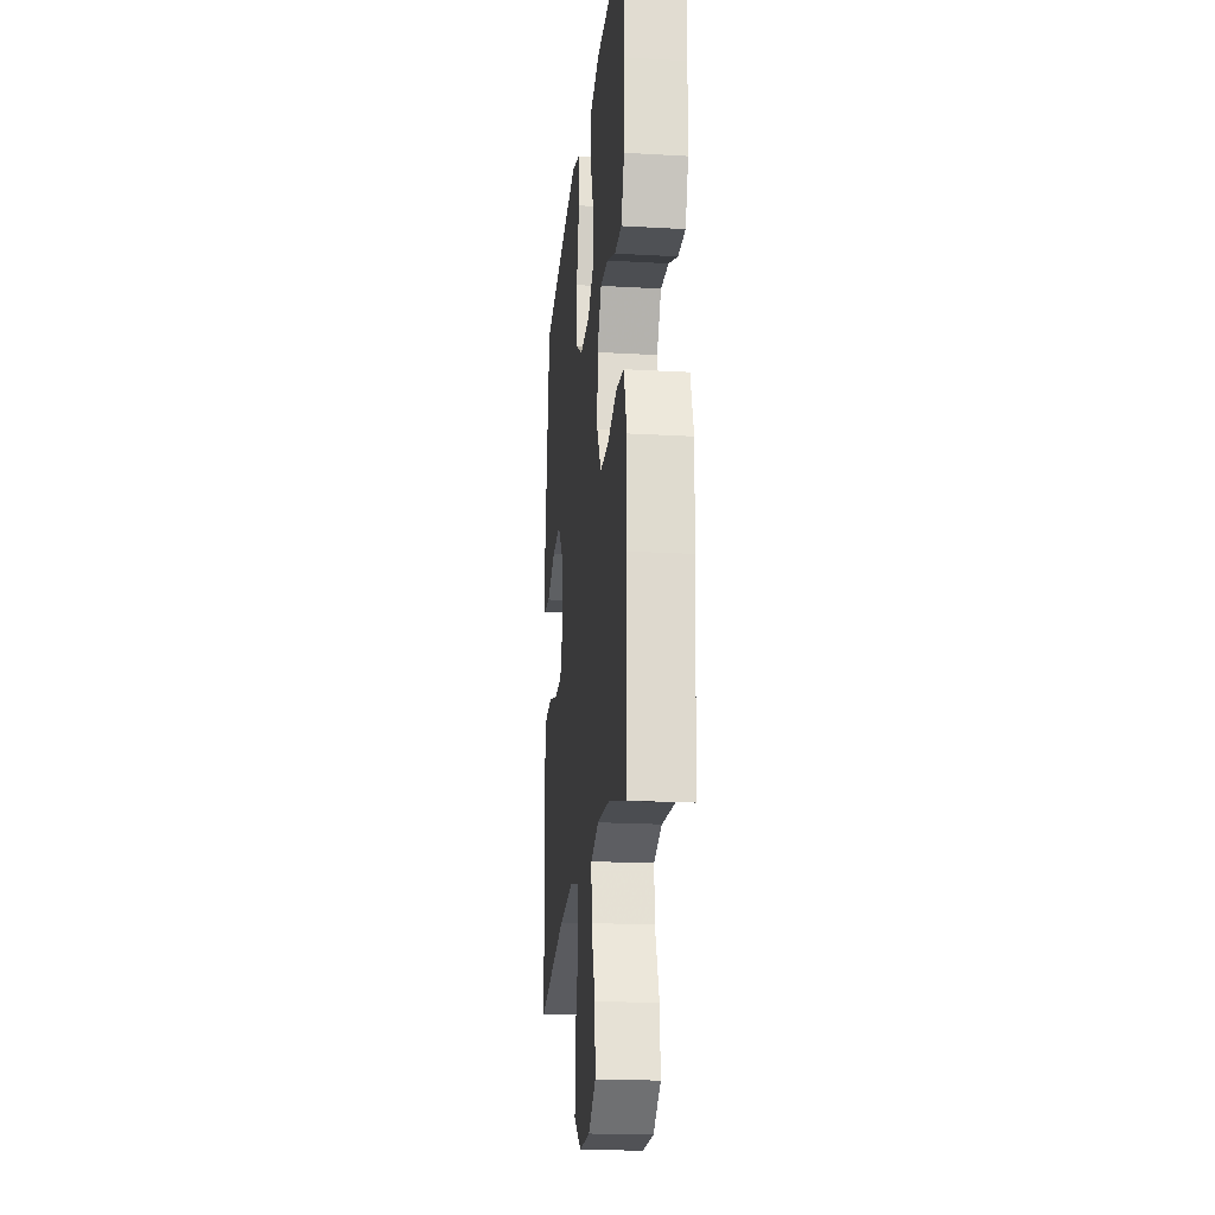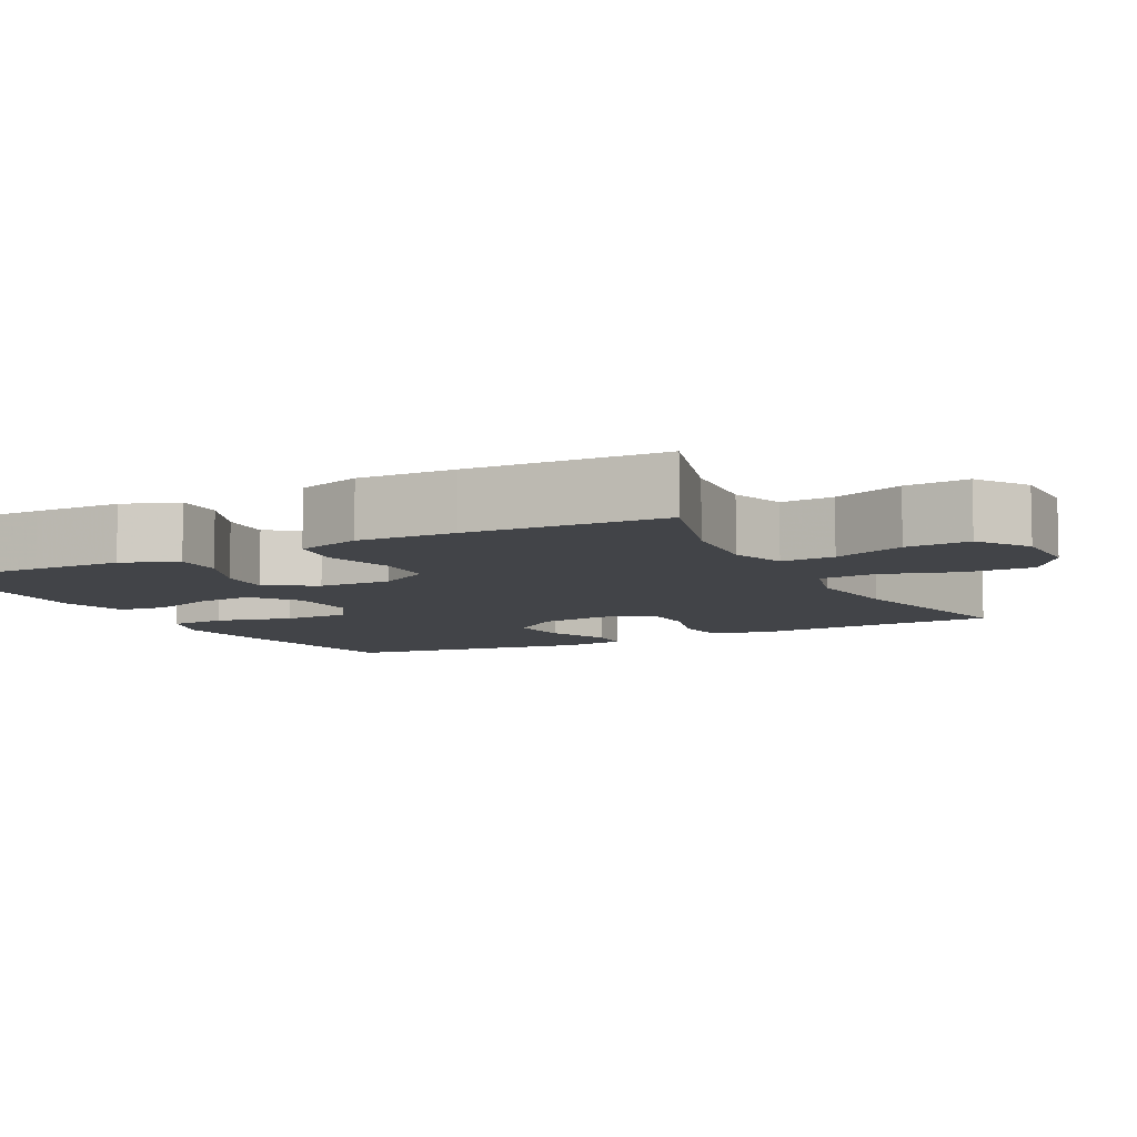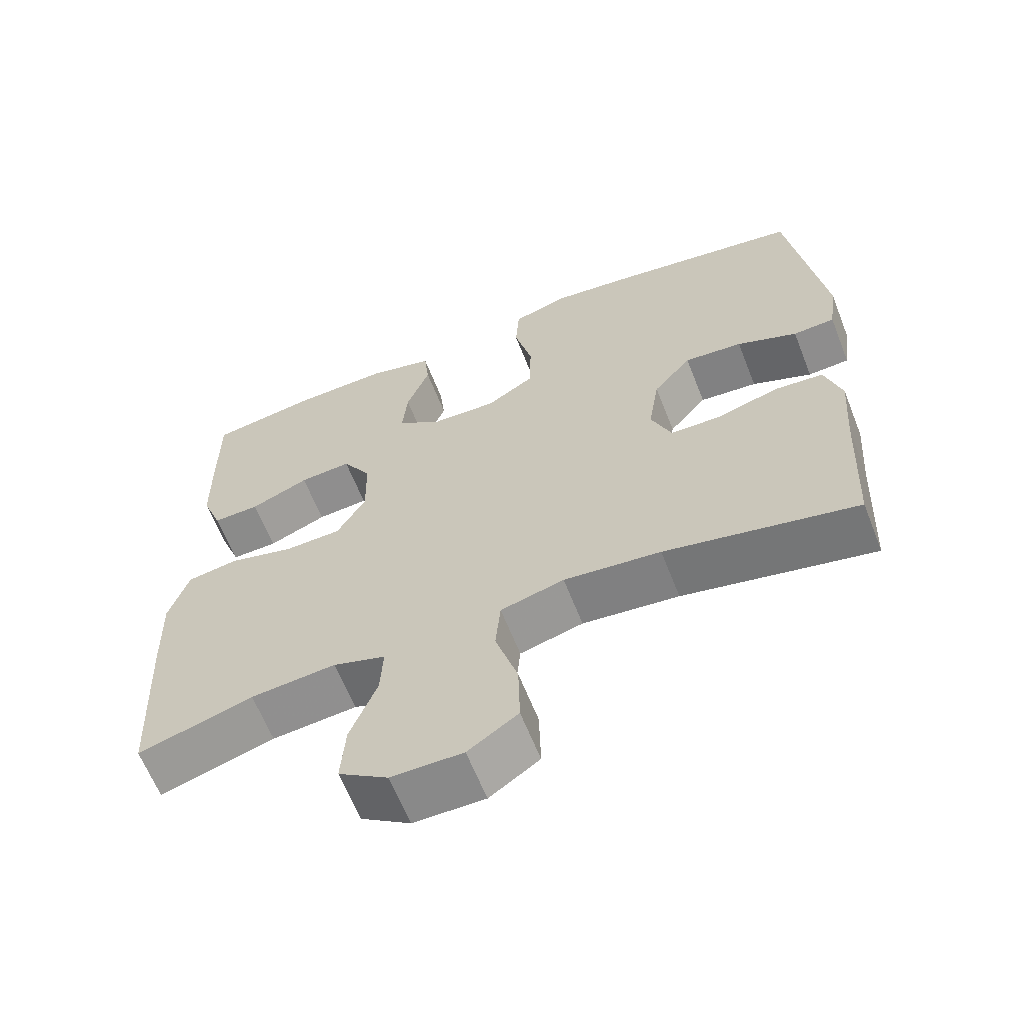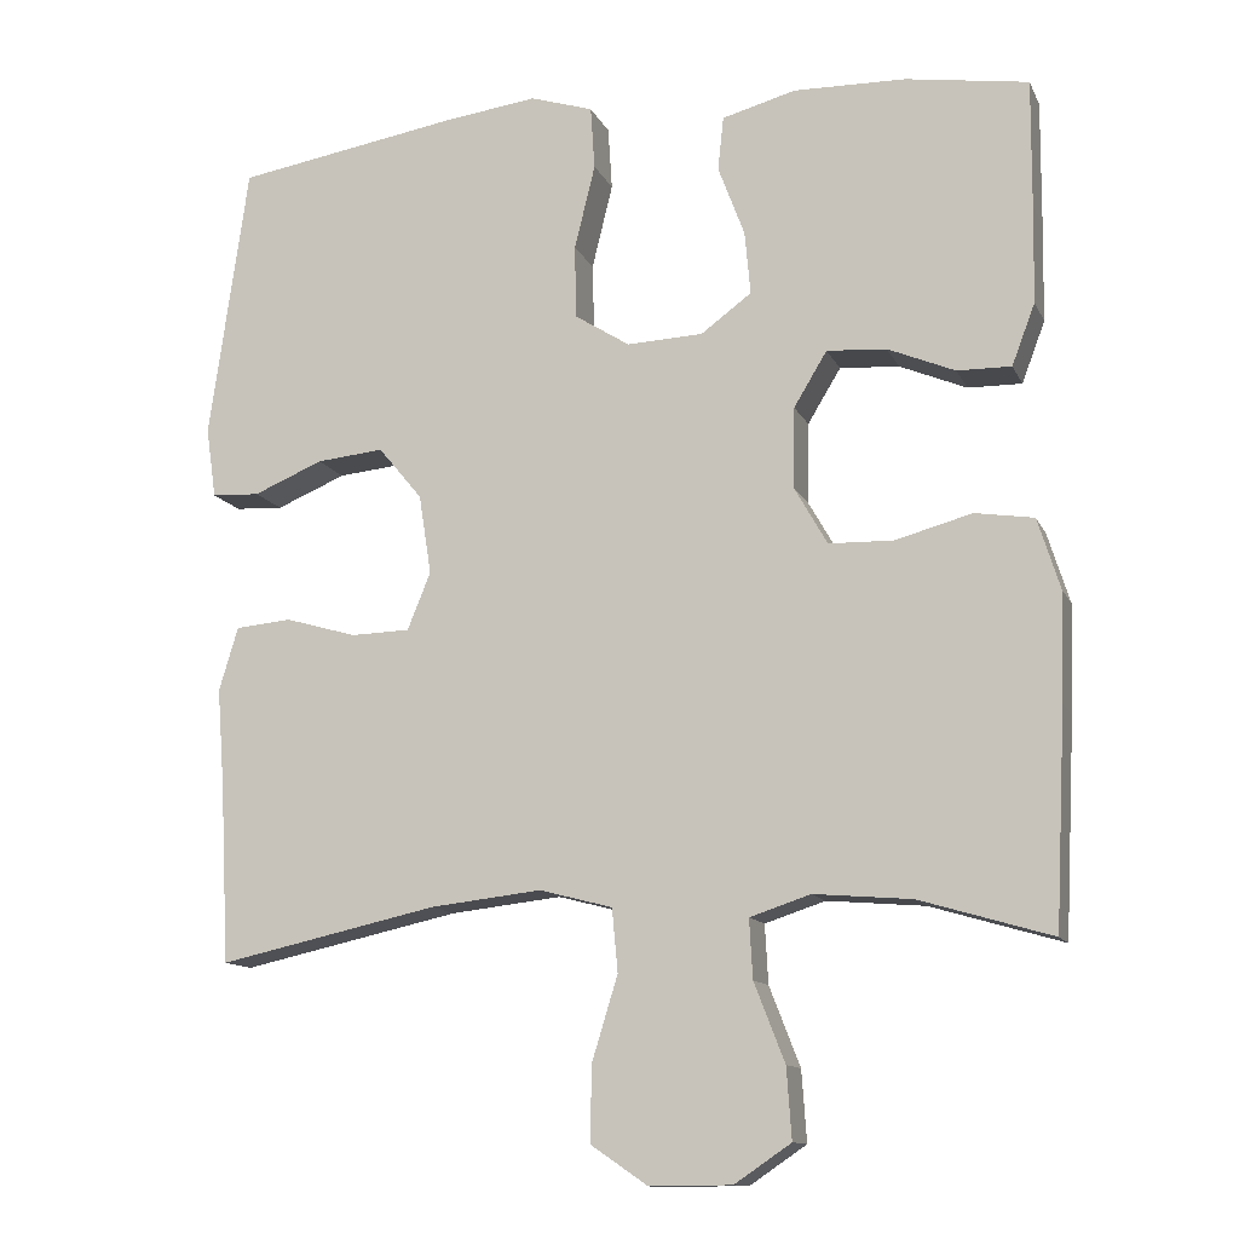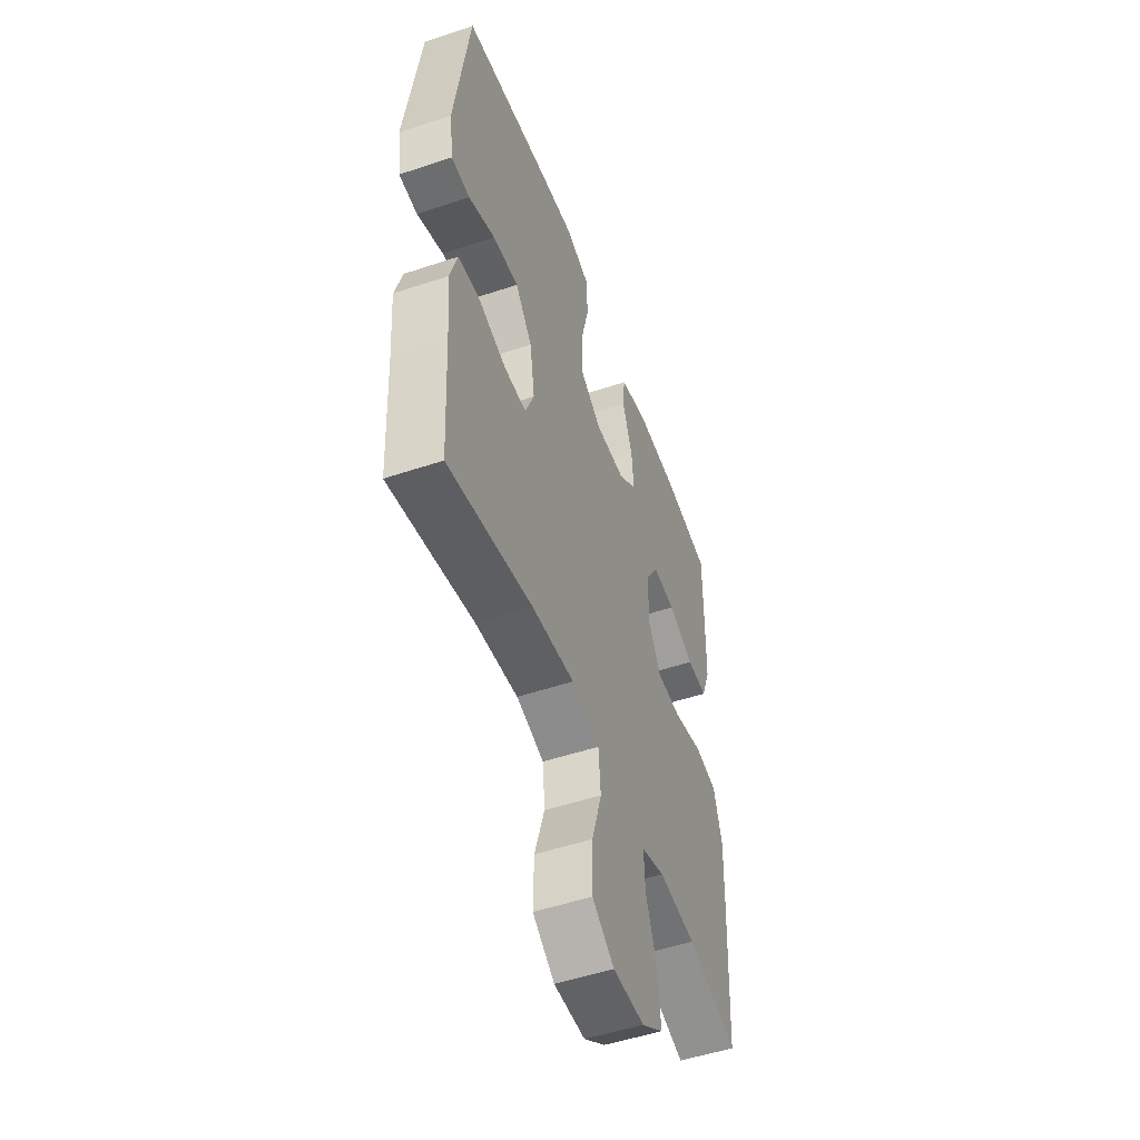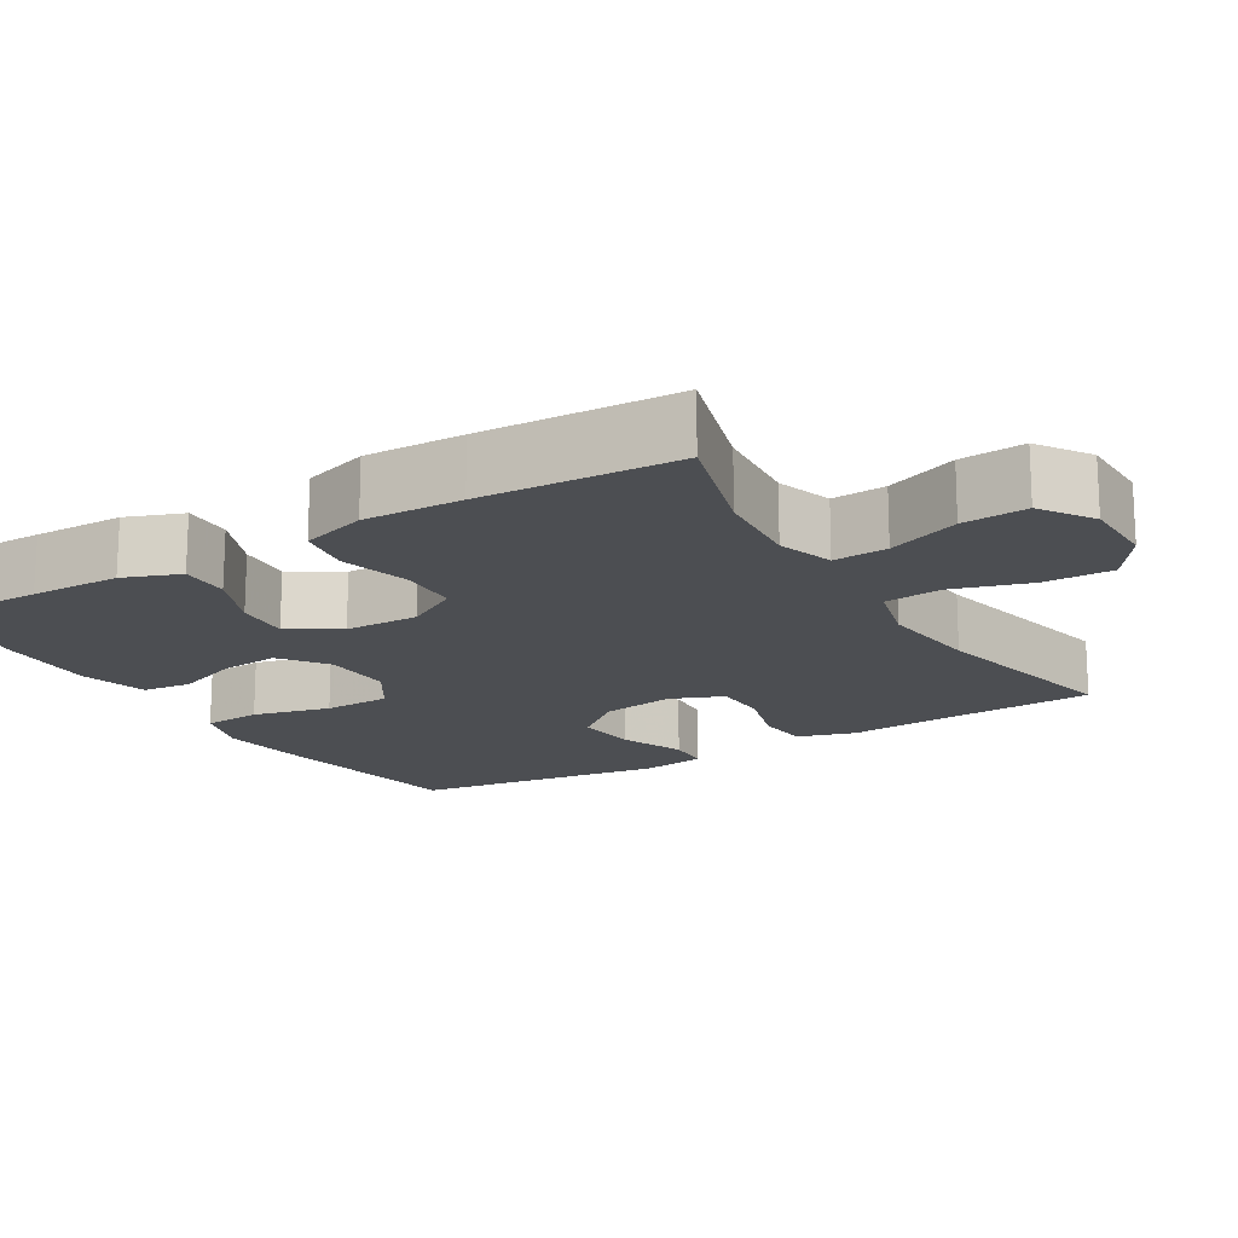
<metadata>
{"format":"obj","ext":"obj","renderer":"f3d","projection":"perspective","resolution":1024,"background":"white","views":[{"elev":-20.6,"azim":84.1,"up":"+Z"},{"elev":-7.9,"azim":117.4,"up":"+Y"},{"elev":-63.3,"azim":-158.5,"up":"+Z"},{"elev":-12.4,"azim":17.6,"up":"+Z"},{"elev":-51.2,"azim":-70.0,"up":"+Z"},{"elev":-17.0,"azim":121.0,"up":"+Y"}]}
</metadata>
<code>
v -0.5 0.07 0.5
v -0.232 0.07 0.544
v -0.117 0.07 0.559
v -0.041 0.07 0.535
v -0.036 0.07 0.459
v -0.061 0.07 0.357
v -0.059 0.07 0.269
v 0.007 0.07 0.227
v 0.099 0.07 0.231
v 0.16 0.07 0.276
v 0.153 0.07 0.352
v 0.121 0.07 0.437
v 0.128 0.07 0.502
v 0.217 0.07 0.526
v 0.352 0.07 0.523
v 0.5 0.07 0.5
v 0.499 0.07 0.347
v 0.497 0.07 0.229
v 0.469 0.07 0.155
v 0.404 0.07 0.156
v 0.323 0.07 0.19
v 0.251 0.07 0.195
v 0.211 0.07 0.129
v 0.209 0.07 0.032
v 0.249 0.07 -0.038
v 0.327 0.07 -0.04
v 0.419 0.07 -0.015
v 0.49 0.07 -0.026
v 0.517 0.07 -0.112
v 0.513 0.07 -0.241
v 0.5 0.07 -0.5
v 0.341 0.07 -0.453
v 0.223 0.07 -0.443
v 0.15 0.07 -0.467
v 0.154 0.07 -0.538
v 0.191 0.07 -0.633
v 0.197 0.07 -0.718
v 0.129 0.07 -0.764
v 0.03 0.07 -0.765
v -0.039 0.07 -0.718
v -0.037 0.07 -0.627
v -0.006 0.07 -0.526
v -0.013 0.07 -0.45
v -0.101 0.07 -0.427
v -0.235 0.07 -0.442
v -0.5 0.07 -0.5
v -0.511 0.07 -0.284
v -0.52 0.07 -0.166
v -0.497 0.07 -0.089
v -0.429 0.07 -0.083
v -0.343 0.07 -0.108
v -0.272 0.07 -0.106
v -0.244 0.07 -0.037
v -0.259 0.07 0.059
v -0.312 0.07 0.123
v -0.393 0.07 0.115
v -0.477 0.07 0.08
v -0.535 0.07 0.083
v -0.547 0.07 0.168
v -0.5 0 0.5
v -0.232 0 0.544
v -0.117 0 0.559
v -0.041 0 0.535
v -0.036 0 0.459
v -0.061 0 0.357
v -0.059 0 0.269
v 0.007 0 0.227
v 0.099 0 0.231
v 0.16 0 0.276
v 0.153 0 0.352
v 0.121 0 0.437
v 0.128 0 0.502
v 0.217 0 0.526
v 0.352 0 0.523
v 0.5 0 0.5
v 0.499 0 0.347
v 0.497 0 0.229
v 0.469 0 0.155
v 0.404 0 0.156
v 0.323 0 0.19
v 0.251 0 0.195
v 0.211 0 0.129
v 0.209 0 0.032
v 0.249 0 -0.038
v 0.327 0 -0.04
v 0.419 0 -0.015
v 0.49 0 -0.026
v 0.517 0 -0.112
v 0.513 0 -0.241
v 0.5 0 -0.5
v 0.341 0 -0.453
v 0.223 0 -0.443
v 0.15 0 -0.467
v 0.154 0 -0.538
v 0.191 0 -0.633
v 0.197 0 -0.718
v 0.129 0 -0.764
v 0.03 0 -0.765
v -0.039 0 -0.718
v -0.037 0 -0.627
v -0.006 0 -0.526
v -0.013 0 -0.45
v -0.101 0 -0.427
v -0.235 0 -0.442
v -0.5 0 -0.5
v -0.511 0 -0.284
v -0.52 0 -0.166
v -0.497 0 -0.089
v -0.429 0 -0.083
v -0.343 0 -0.108
v -0.272 0 -0.106
v -0.244 0 -0.037
v -0.259 0 0.059
v -0.312 0 0.123
v -0.393 0 0.115
v -0.477 0 0.08
v -0.535 0 0.083
v -0.547 0 0.168
f 56 57 58 59
f 55 56 59 1
f 54 55 1 2
f 53 54 2 3
f 48 49 50 51
f 47 48 51 52
f 45 46 47 52
f 44 45 52 53
f 39 40 41 42
f 39 42 43
f 38 39 43
f 35 36 37 38
f 34 35 38 43
f 33 34 43 44
f 29 30 31 32
f 29 32 33
f 26 27 28 29
f 25 26 29 33
f 24 25 33 44
f 18 19 20 21
f 18 21 22
f 17 18 22
f 16 17 22
f 15 16 22
f 14 15 22 23
f 11 12 13 14
f 10 11 14 23
f 3 4 5 6
f 3 6 7
f 53 3 7
f 44 53 7 8
f 24 44 8 9
f 9 10 23 24
f 118 117 116 115
f 60 118 115 114
f 61 60 114 113
f 62 61 113 112
f 110 109 108 107
f 111 110 107 106
f 111 106 105 104
f 112 111 104 103
f 101 100 99 98
f 102 101 98
f 102 98 97
f 97 96 95 94
f 102 97 94 93
f 103 102 93 92
f 91 90 89 88
f 92 91 88
f 88 87 86 85
f 92 88 85 84
f 103 92 84 83
f 80 79 78 77
f 81 80 77
f 81 77 76
f 81 76 75
f 81 75 74
f 82 81 74 73
f 73 72 71 70
f 82 73 70 69
f 65 64 63 62
f 66 65 62
f 66 62 112
f 67 66 112 103
f 68 67 103 83
f 83 82 69 68
f 1 60 61 2
f 2 61 62 3
f 3 62 63 4
f 4 63 64 5
f 5 64 65 6
f 6 65 66 7
f 7 66 67 8
f 8 67 68 9
f 9 68 69 10
f 10 69 70 11
f 11 70 71 12
f 12 71 72 13
f 13 72 73 14
f 14 73 74 15
f 15 74 75 16
f 16 75 76 17
f 17 76 77 18
f 18 77 78 19
f 19 78 79 20
f 20 79 80 21
f 21 80 81 22
f 22 81 82 23
f 23 82 83 24
f 24 83 84 25
f 25 84 85 26
f 26 85 86 27
f 27 86 87 28
f 28 87 88 29
f 29 88 89 30
f 30 89 90 31
f 31 90 91 32
f 32 91 92 33
f 33 92 93 34
f 34 93 94 35
f 35 94 95 36
f 36 95 96 37
f 37 96 97 38
f 38 97 98 39
f 39 98 99 40
f 40 99 100 41
f 41 100 101 42
f 42 101 102 43
f 43 102 103 44
f 44 103 104 45
f 45 104 105 46
f 46 105 106 47
f 47 106 107 48
f 48 107 108 49
f 49 108 109 50
f 50 109 110 51
f 51 110 111 52
f 52 111 112 53
f 53 112 113 54
f 54 113 114 55
f 55 114 115 56
f 56 115 116 57
f 57 116 117 58
f 58 117 118 59
f 59 118 60 1

</code>
